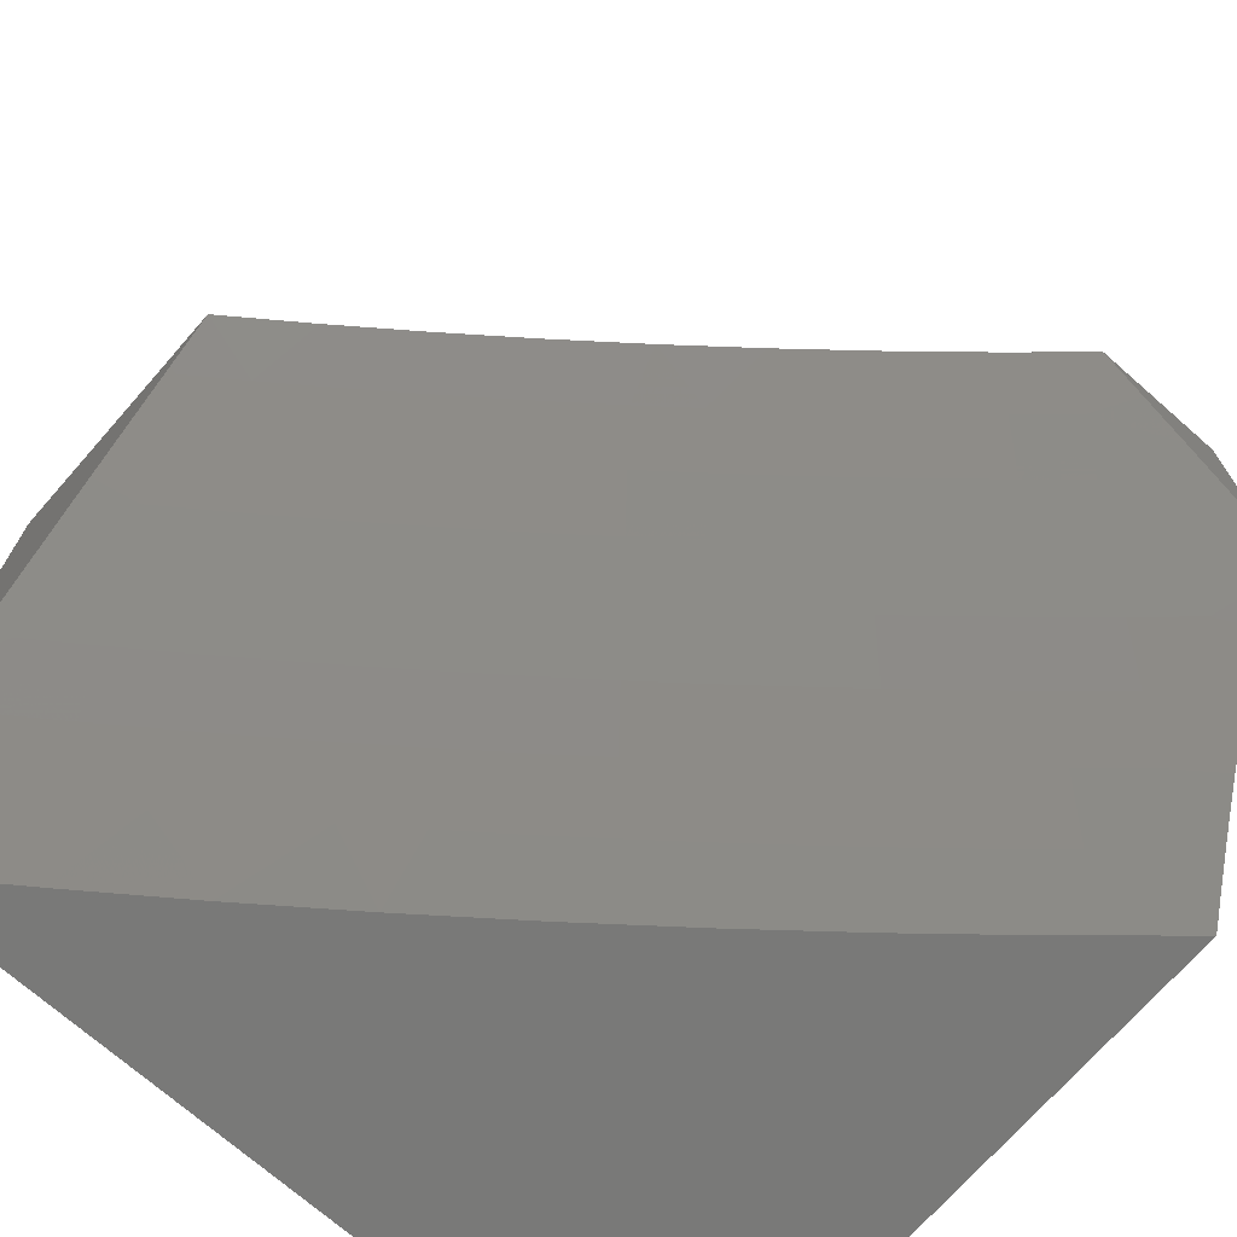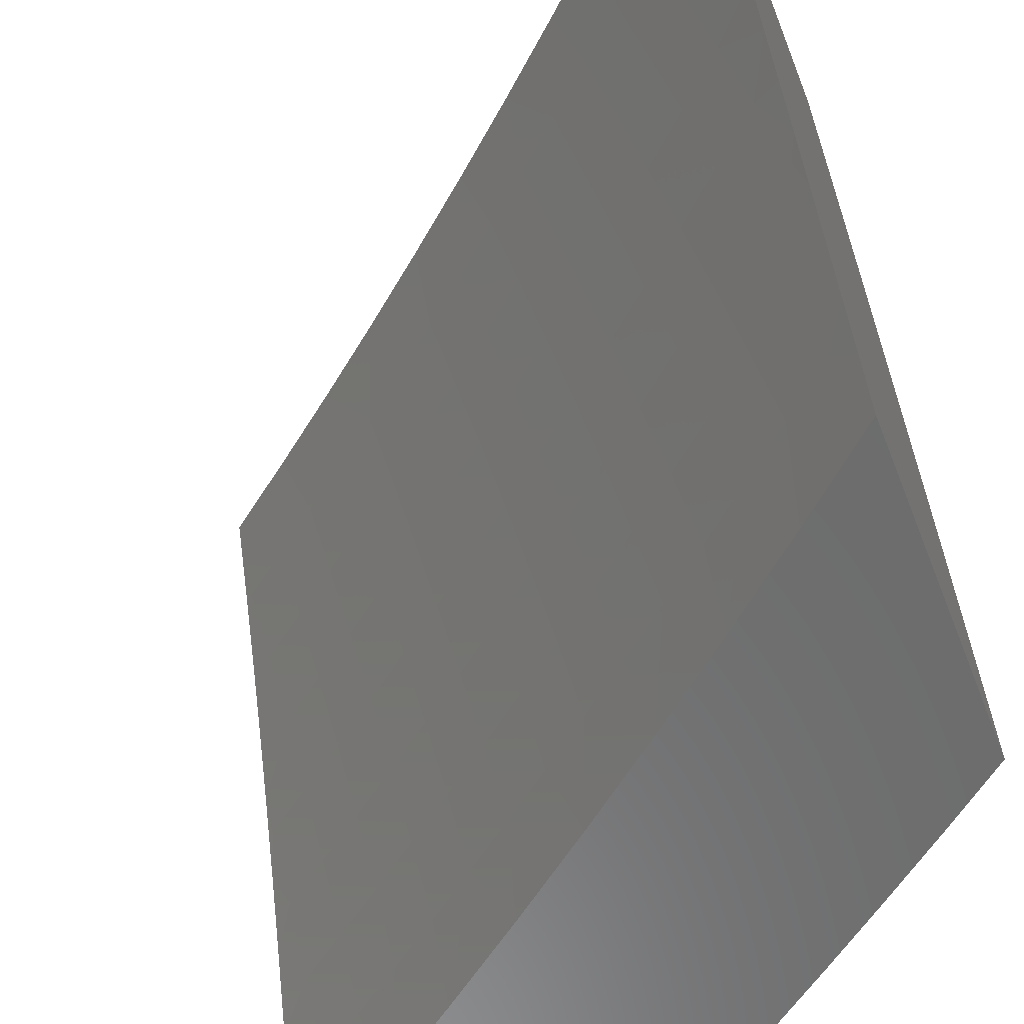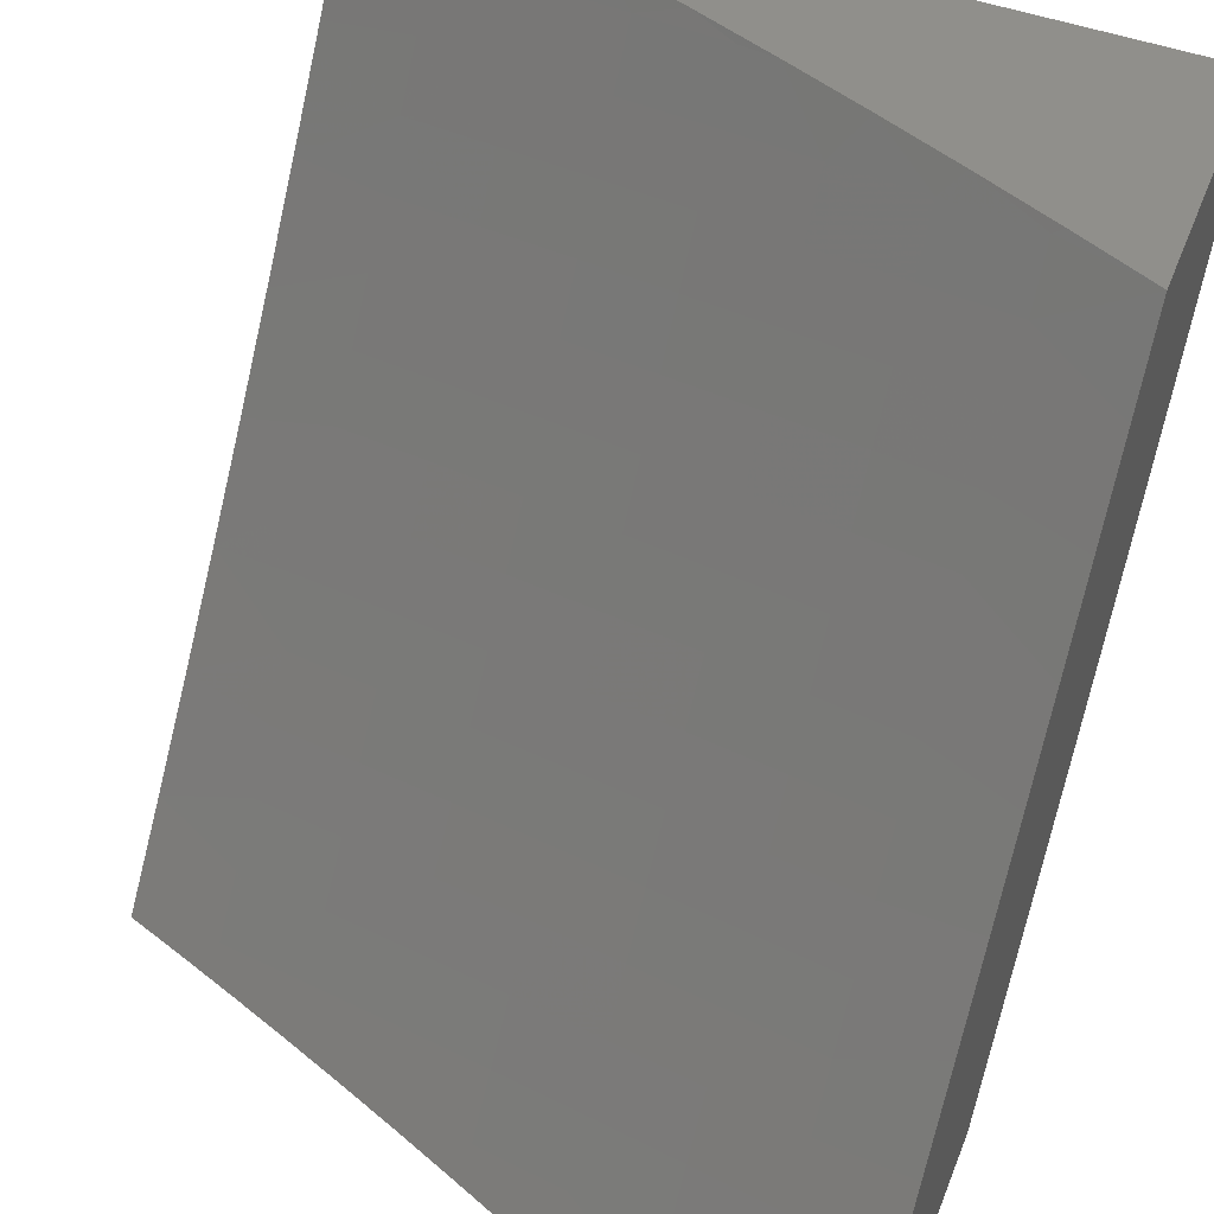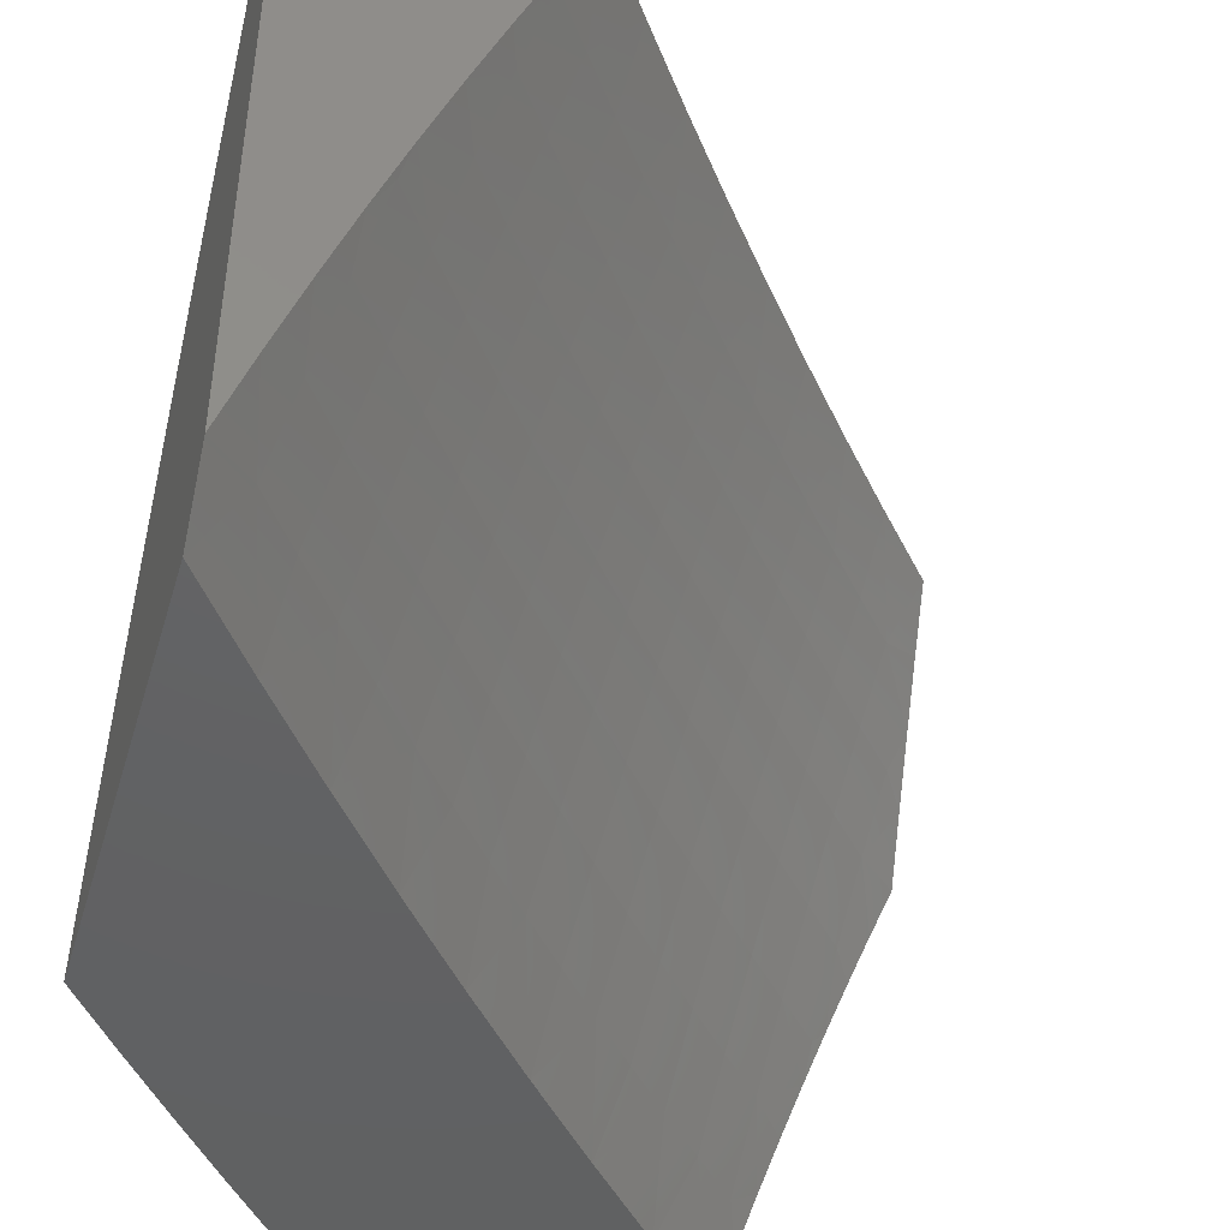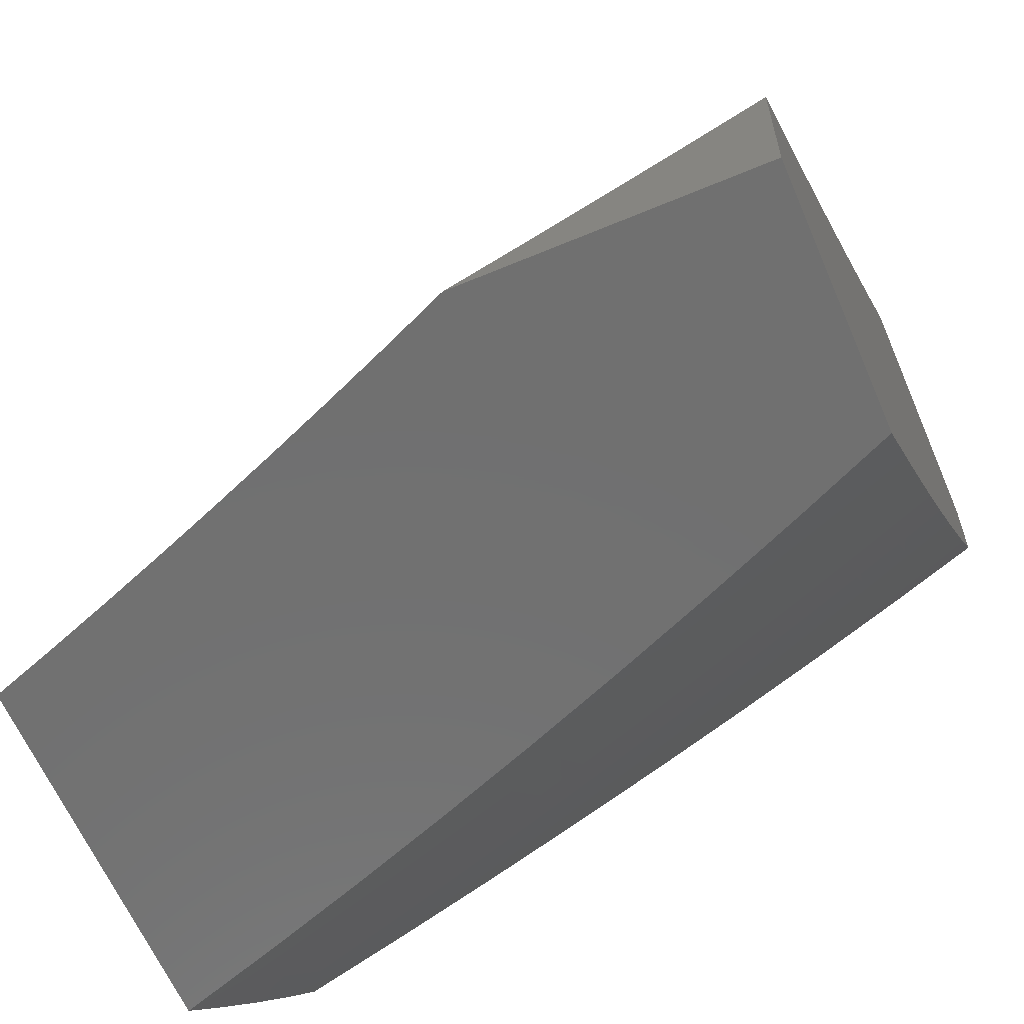
<metadata>
{"format":"stl","ext":"stl","renderer":"f3d","projection":"perspective","resolution":1024,"background":"white","views":[{"elev":-71.7,"azim":-131.3,"up":"+Z"},{"elev":-58.5,"azim":-68.3,"up":"+Z"},{"elev":49.9,"azim":-68.6,"up":"+Y"},{"elev":-44.4,"azim":163.5,"up":"+Z"},{"elev":-62.2,"azim":-66.9,"up":"+Y"}]}
</metadata>
<code>
# stl→obj: 247 verts, 490 faces
v 9 -6 3.1
v 9 -6.046 3
v 8.944 -6.068 3.125
v 8.912 -6.17 3
v 8.893 -6.14 3.125
v 8.841 -6.211 3.125
v 8.813 -6.191 3.25
v 8.761 -6.261 3.25
v 8.732 -6.241 3.376
v 8.679 -6.311 3.376
v 8.649 -6.289 3.501
v 8.596 -6.358 3.501
v 8.565 -6.335 3.626
v 8.511 -6.404 3.626
v 8.479 -6.379 3.751
v 8.425 -6.447 3.751
v 8.392 -6.422 3.875
v 8.338 -6.489 3.875
v 8.34 -6.418 4
v 8.257 -6.52 4
v 8.283 -6.556 3.875
v 8.227 -6.623 3.875
v 8.316 -6.582 3.751
v 8.26 -6.649 3.751
v 8.347 -6.607 3.626
v 8.291 -6.674 3.626
v 8.377 -6.631 3.501
v 8.321 -6.698 3.501
v 8.406 -6.654 3.376
v 8.35 -6.721 3.376
v 8.434 -6.676 3.25
v 8.378 -6.744 3.25
v 8.461 -6.697 3.125
v 8.405 -6.765 3.125
v 8.444 -6.77 3
v 8.347 -6.833 3.125
v 8.345 -6.885 3
v 8.289 -6.9 3.125
v 8.245 -7 3
v 8.231 -6.966 3.125
v 8.217 -7 3.081
v 8.188 -7 3.161
v 8.821 -6.292 3
v 8.789 -6.281 3.125
v 8.708 -6.332 3.25
v 8.626 -6.38 3.376
v 8.542 -6.427 3.501
v 8.457 -6.472 3.626
v 8.371 -6.515 3.751
v 8.736 -6.352 3.125
v 8.73 -6.414 3
v 8.682 -6.422 3.125
v 8.636 -6.534 3
v 8.628 -6.491 3.125
v 8.573 -6.56 3.125
v 8.546 -6.54 3.25
v 8.49 -6.608 3.25
v 8.462 -6.586 3.376
v 8.541 -6.652 3
v 8.517 -6.629 3.125
v 8.205 -6.944 3.25
v 8.159 -7 3.241
v 8.128 -7 3.321
v 8.097 -7 3.401
v 8.119 -6.987 3.376
v 8.178 -6.921 3.376
v 8.263 -6.878 3.25
v 8.091 -6.963 3.501
v 8.066 -7 3.48
v 8.033 -7 3.559
v 8.062 -6.938 3.626
v 8 -7 3.637
v 8 -6.957 3.729
v 8.031 -6.912 3.751
v 8 -6.912 3.82
v 8.089 -6.847 3.751
v 8.058 -6.82 3.875
v 8.147 -6.781 3.751
v 8.115 -6.754 3.875
v 8.204 -6.715 3.751
v 8.171 -6.689 3.875
v 8 -6.866 3.91
v 8 -6.82 4
v 8.087 -6.721 4
v 8.173 -6.621 4
v 8.422 -6.315 4
v 8.446 -6.354 3.875
v 8.532 -6.311 3.751
v 8.618 -6.266 3.626
v 8.701 -6.219 3.501
v 8.784 -6.17 3.376
v 8.865 -6.12 3.25
v 8.499 -6.286 3.875
v 8.503 -6.211 4
v 8.552 -6.218 3.875
v 8.582 -6.106 4
v 8.603 -6.149 3.875
v 8.655 -6.08 3.875
v 8.689 -6.104 3.751
v 8.74 -6.034 3.751
v 8.773 -6.057 3.626
v 8.797 -6 3.666
v 8.841 -6 3.554
v 8.66 -6 4
v 8.705 -6.01 3.875
v 8.753 -6 3.778
v 8.707 -6 3.889
v 8.883 -6 3.441
v 8.855 -6.008 3.501
v 8.805 -6.079 3.501
v 8.722 -6.127 3.626
v 8.637 -6.173 3.751
v 8.886 -6.029 3.376
v 8.923 -6 3.328
v 8.916 -6.049 3.25
v 8.962 -6 3.214
v 8.835 -6.1 3.376
v 8.753 -6.149 3.501
v 8.67 -6.197 3.626
v 8.585 -6.242 3.751
v 8.654 -6.401 3.25
v 8.572 -6.449 3.376
v 8.488 -6.495 3.501
v 8.402 -6.54 3.626
v 8.6 -6.471 3.25
v 8.517 -6.518 3.376
v 8.433 -6.563 3.501
v 8.321 -6.811 3.25
v 8.293 -6.789 3.376
v 8.236 -6.855 3.376
v 8.264 -6.765 3.501
v 8.207 -6.831 3.501
v 8.149 -6.897 3.501
v 8.235 -6.741 3.626
v 8.177 -6.807 3.626
v 8.12 -6.872 3.626
v 8.671 -7 3.127
v 8.713 -7 3
v 8.725 -6.96 3.063
v 8.787 -6.908 3
v 8.814 -6.847 3.063
v 8.859 -6.815 3
v 8.901 -6.734 3.063
v 8.93 -6.722 3
v 8.987 -6.618 3.063
v 9 -6.628 3
v 9 -6.571 3.129
v 9 -6.512 3.257
v 8.96 -6.599 3.188
v 8.974 -6.609 3.125
v 9 -6.451 3.384
v 8.932 -6.578 3.313
v 8.946 -6.589 3.25
v 8.874 -6.714 3.188
v 8.888 -6.724 3.125
v 8.801 -6.837 3.125
v 9 -6.387 3.51
v 8.987 -6.442 3.438
v 8.903 -6.557 3.438
v 8.918 -6.568 3.376
v 8.833 -6.682 3.376
v 8.847 -6.693 3.313
v 8.76 -6.806 3.313
v 8.774 -6.817 3.25
v 8.686 -6.929 3.25
v 8.699 -6.939 3.188
v 8.627 -7 3.254
v 9 -6.321 3.634
v 8.957 -6.42 3.563
v 8.972 -6.431 3.501
v 9 -6.253 3.757
v 8.989 -6.272 3.751
v 8.925 -6.398 3.688
v 8.941 -6.409 3.626
v 8.858 -6.524 3.626
v 8.873 -6.535 3.563
v 8.788 -6.649 3.563
v 8.803 -6.66 3.501
v 8.717 -6.773 3.501
v 8.732 -6.784 3.438
v 8.644 -6.896 3.438
v 8.658 -6.907 3.376
v 8.581 -7 3.38
v 8.672 -6.918 3.313
v 8.973 -6.261 3.813
v 9 -6.183 3.879
v 8.956 -6.249 3.875
v 8.938 -6.237 3.938
v 8.875 -6.363 3.875
v 8.858 -6.351 3.938
v 8.792 -6.477 3.875
v 8.775 -6.464 3.938
v 8.709 -6.589 3.875
v 8.692 -6.576 3.938
v 8.623 -6.7 3.875
v 8.607 -6.687 3.938
v 8.537 -6.81 3.875
v 8.52 -6.797 3.938
v 8.448 -6.919 3.875
v 8.432 -6.906 3.938
v 8.381 -7 3.877
v 8.326 -7 4
v 8.416 -6.893 4
v 8.503 -6.784 4
v 8.59 -6.674 4
v 8.675 -6.564 4
v 8.758 -6.452 4
v 8.84 -6.339 4
v 8.921 -6.225 4
v 9 -6.11 4
v 8.464 -6.932 3.813
v 8.434 -7 3.754
v 8.48 -6.945 3.751
v 8.496 -6.958 3.688
v 8.569 -6.836 3.751
v 8.584 -6.848 3.688
v 8.656 -6.725 3.751
v 8.671 -6.737 3.688
v 8.741 -6.614 3.751
v 8.757 -6.626 3.688
v 8.826 -6.501 3.751
v 8.842 -6.513 3.688
v 8.908 -6.387 3.751
v 8.485 -7 3.63
v 8.511 -6.97 3.626
v 8.6 -6.86 3.626
v 8.687 -6.749 3.626
v 8.773 -6.637 3.626
v 8.526 -6.982 3.563
v 8.534 -7 3.505
v 8.54 -6.994 3.501
v 8.712 -6.95 3.125
v 8.788 -6.827 3.188
v 8.746 -6.795 3.376
v 8.629 -6.884 3.501
v 8.615 -6.872 3.563
v 8.702 -6.761 3.563
v 8.553 -6.823 3.813
v 8.64 -6.713 3.813
v 8.725 -6.601 3.813
v 8.809 -6.489 3.813
v 8.892 -6.375 3.813
v 8.861 -6.703 3.25
v 8.818 -6.671 3.438
v 8.888 -6.546 3.501
v 8 -7 4
v 9 -6 4
f 1 2 3
f 3 2 4
f 3 4 5
f 5 4 6
f 5 6 7
f 7 6 8
f 7 8 9
f 9 8 10
f 9 10 11
f 11 10 12
f 11 12 13
f 13 12 14
f 13 14 15
f 15 14 16
f 15 16 17
f 17 16 18
f 17 18 19
f 19 18 20
f 20 18 21
f 20 21 22
f 22 21 23
f 22 23 24
f 24 23 25
f 24 25 26
f 26 25 27
f 26 27 28
f 28 27 29
f 28 29 30
f 30 29 31
f 30 31 32
f 32 31 33
f 32 33 34
f 34 33 35
f 34 35 36
f 36 35 37
f 36 37 38
f 38 37 39
f 38 39 40
f 40 39 41
f 40 41 42
f 4 43 6
f 6 43 44
f 6 44 8
f 8 44 45
f 8 45 10
f 10 45 46
f 10 46 12
f 12 46 47
f 12 47 14
f 14 47 48
f 14 48 16
f 16 48 49
f 16 49 18
f 18 49 21
f 44 43 50
f 50 43 51
f 50 51 52
f 52 51 53
f 52 53 54
f 54 53 55
f 54 55 56
f 56 55 57
f 56 57 58
f 58 57 29
f 58 29 27
f 53 59 55
f 55 59 60
f 55 60 57
f 57 60 31
f 57 31 29
f 60 59 33
f 33 59 35
f 40 42 61
f 61 42 62
f 61 62 63
f 64 65 63
f 63 65 66
f 63 66 61
f 61 66 67
f 61 67 38
f 38 67 36
f 65 64 68
f 68 64 69
f 68 69 70
f 68 70 71
f 71 70 72
f 71 72 73
f 71 73 74
f 74 73 75
f 74 75 76
f 76 75 77
f 76 77 78
f 78 77 79
f 78 79 80
f 80 79 81
f 80 81 24
f 24 81 22
f 75 82 77
f 77 82 83
f 77 83 84
f 85 81 84
f 84 81 79
f 84 79 77
f 81 85 22
f 22 85 20
f 19 86 17
f 17 86 87
f 17 87 15
f 15 87 88
f 15 88 13
f 13 88 89
f 13 89 11
f 11 89 90
f 11 90 9
f 9 90 91
f 9 91 7
f 7 91 92
f 7 92 5
f 5 92 3
f 87 86 93
f 93 86 94
f 93 94 95
f 95 94 96
f 95 96 97
f 97 96 98
f 97 98 99
f 99 98 100
f 99 100 101
f 101 100 102
f 101 102 103
f 96 104 98
f 98 104 105
f 98 105 100
f 100 105 106
f 100 106 102
f 104 107 105
f 105 107 106
f 108 109 103
f 103 109 110
f 103 110 101
f 101 110 111
f 101 111 99
f 99 111 112
f 99 112 97
f 97 112 95
f 109 108 113
f 113 108 114
f 113 114 115
f 115 114 116
f 115 116 3
f 3 116 1
f 3 92 115
f 115 92 117
f 115 117 113
f 113 117 110
f 113 110 109
f 117 92 91
f 110 117 118
f 118 117 91
f 118 91 90
f 110 118 111
f 111 118 119
f 111 119 112
f 112 119 120
f 112 120 95
f 95 120 93
f 119 118 90
f 120 119 89
f 89 119 90
f 52 121 50
f 50 121 45
f 50 45 44
f 45 121 46
f 46 121 122
f 46 122 47
f 47 122 123
f 47 123 48
f 48 123 124
f 48 124 49
f 49 124 23
f 49 23 21
f 121 52 125
f 125 52 54
f 125 54 56
f 120 89 88
f 87 93 88
f 88 93 120
f 56 126 125
f 125 126 122
f 125 122 121
f 122 126 123
f 123 126 127
f 123 127 124
f 124 127 25
f 124 25 23
f 127 126 58
f 58 126 56
f 33 31 60
f 127 58 27
f 27 25 127
f 32 34 128
f 128 34 36
f 128 36 67
f 30 32 129
f 129 32 128
f 129 128 130
f 130 128 67
f 130 67 66
f 28 30 131
f 131 30 129
f 131 129 132
f 132 129 130
f 132 130 133
f 133 130 66
f 133 66 68
f 68 66 65
f 80 24 26
f 26 28 134
f 134 28 131
f 134 131 135
f 135 131 132
f 135 132 136
f 136 132 133
f 136 133 71
f 71 133 68
f 40 61 38
f 135 78 134
f 134 78 80
f 134 80 26
f 78 135 76
f 76 135 136
f 76 136 74
f 74 136 71
f 137 138 139
f 139 138 140
f 139 140 141
f 141 140 142
f 141 142 143
f 143 142 144
f 143 144 145
f 145 144 146
f 145 146 147
f 148 149 147
f 147 149 150
f 147 150 145
f 145 150 143
f 151 152 148
f 148 152 153
f 148 153 149
f 149 153 154
f 149 154 155
f 155 154 156
f 155 156 141
f 141 156 139
f 157 158 151
f 151 158 159
f 151 159 160
f 160 159 161
f 160 161 162
f 162 161 163
f 162 163 164
f 164 163 165
f 164 165 166
f 166 165 167
f 166 167 137
f 168 169 157
f 157 169 170
f 157 170 158
f 158 170 159
f 171 172 168
f 168 172 173
f 168 173 174
f 174 173 175
f 174 175 176
f 176 175 177
f 176 177 178
f 178 177 179
f 178 179 180
f 180 179 181
f 180 181 182
f 182 181 183
f 182 183 184
f 184 183 167
f 184 167 165
f 172 171 185
f 185 171 186
f 185 186 187
f 187 186 188
f 187 188 189
f 189 188 190
f 189 190 191
f 191 190 192
f 191 192 193
f 193 192 194
f 193 194 195
f 195 194 196
f 195 196 197
f 197 196 198
f 197 198 199
f 199 198 200
f 199 200 201
f 201 200 202
f 202 200 203
f 203 200 204
f 204 200 198
f 204 198 205
f 205 198 196
f 205 196 206
f 206 196 194
f 206 194 207
f 207 194 192
f 207 192 208
f 208 192 190
f 208 190 209
f 209 190 188
f 209 188 210
f 210 188 186
f 199 201 211
f 211 201 212
f 211 212 213
f 213 212 214
f 213 214 215
f 215 214 216
f 215 216 217
f 217 216 218
f 217 218 219
f 219 218 220
f 219 220 221
f 221 220 222
f 221 222 223
f 223 222 173
f 223 173 172
f 212 224 214
f 214 224 225
f 214 225 216
f 216 225 226
f 216 226 218
f 218 226 227
f 218 227 220
f 220 227 228
f 220 228 222
f 222 228 175
f 222 175 173
f 225 224 229
f 229 224 230
f 229 230 231
f 231 230 183
f 231 183 181
f 166 137 232
f 232 137 139
f 232 139 156
f 166 232 233
f 233 232 156
f 233 156 154
f 165 163 184
f 184 163 234
f 184 234 182
f 182 234 180
f 181 235 231
f 231 235 236
f 231 236 229
f 229 236 226
f 229 226 225
f 181 179 235
f 235 179 237
f 235 237 236
f 236 237 227
f 236 227 226
f 211 213 238
f 238 213 215
f 238 215 239
f 239 215 217
f 239 217 240
f 240 217 219
f 240 219 241
f 241 219 221
f 241 221 242
f 242 221 223
f 242 223 185
f 185 223 172
f 199 211 197
f 197 211 238
f 197 238 195
f 195 238 239
f 195 239 193
f 193 239 240
f 193 240 191
f 191 240 241
f 191 241 189
f 189 241 242
f 189 242 187
f 187 242 185
f 166 233 164
f 164 233 243
f 164 243 162
f 162 243 152
f 162 152 160
f 160 152 151
f 243 233 154
f 163 161 234
f 234 161 244
f 234 244 180
f 180 244 178
f 228 227 237
f 228 237 177
f 177 237 179
f 141 143 155
f 155 143 150
f 155 150 149
f 152 243 153
f 153 243 154
f 161 159 244
f 244 159 245
f 244 245 178
f 178 245 176
f 175 228 177
f 159 170 245
f 245 170 169
f 245 169 176
f 176 169 174
f 168 174 169
f 83 82 246
f 246 82 75
f 246 75 73
f 73 72 246
f 70 201 72
f 72 201 202
f 72 202 246
f 201 70 212
f 212 70 69
f 212 69 64
f 212 64 224
f 224 64 63
f 224 63 230
f 230 63 62
f 230 62 42
f 230 42 183
f 183 42 41
f 183 41 167
f 167 41 39
f 167 39 137
f 137 39 138
f 39 37 138
f 138 37 35
f 138 35 59
f 138 59 140
f 140 59 53
f 140 53 142
f 142 53 144
f 144 53 51
f 144 51 146
f 146 51 43
f 146 43 4
f 4 2 146
f 96 209 104
f 104 209 210
f 104 210 247
f 209 96 208
f 208 96 94
f 208 94 207
f 207 94 86
f 207 86 206
f 206 86 19
f 206 19 205
f 205 19 20
f 205 20 204
f 204 20 85
f 204 85 203
f 203 85 84
f 203 84 202
f 202 84 83
f 202 83 246
f 1 116 247
f 247 116 114
f 247 114 108
f 108 103 247
f 247 103 102
f 247 102 106
f 106 107 247
f 247 107 104
f 1 157 2
f 2 157 151
f 2 151 148
f 247 186 1
f 1 186 171
f 1 171 168
f 247 210 186
f 168 157 1
f 148 147 2
f 2 147 146

</code>
